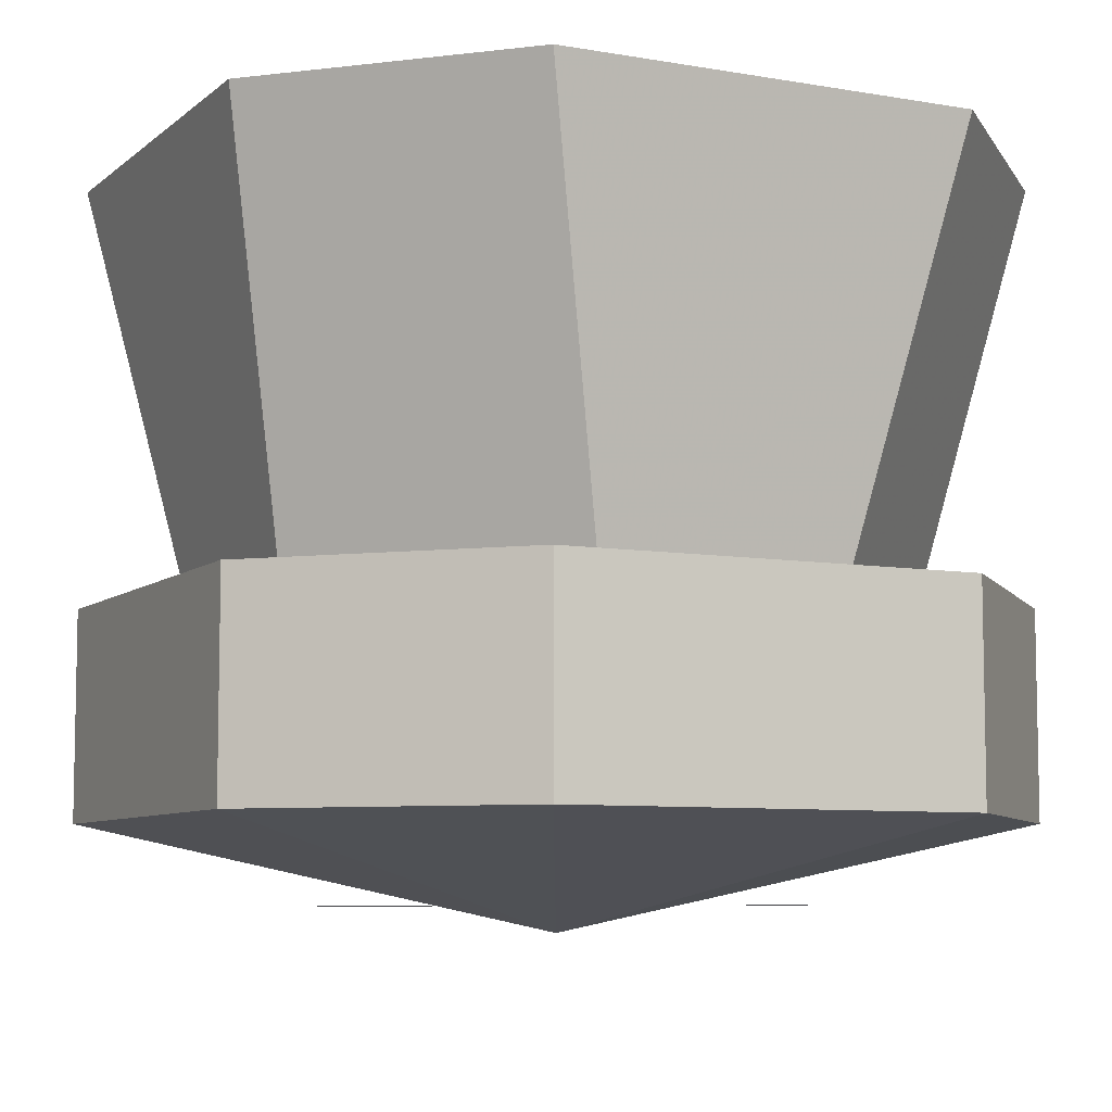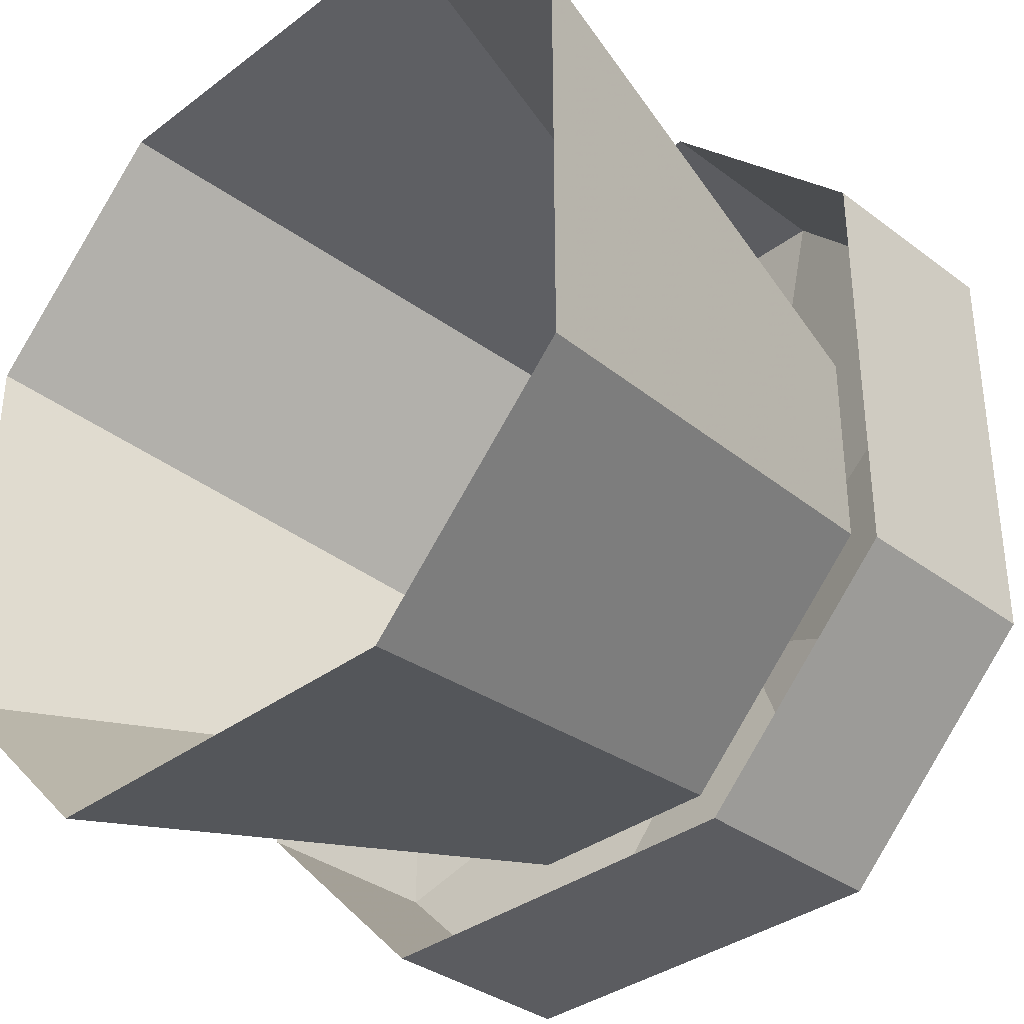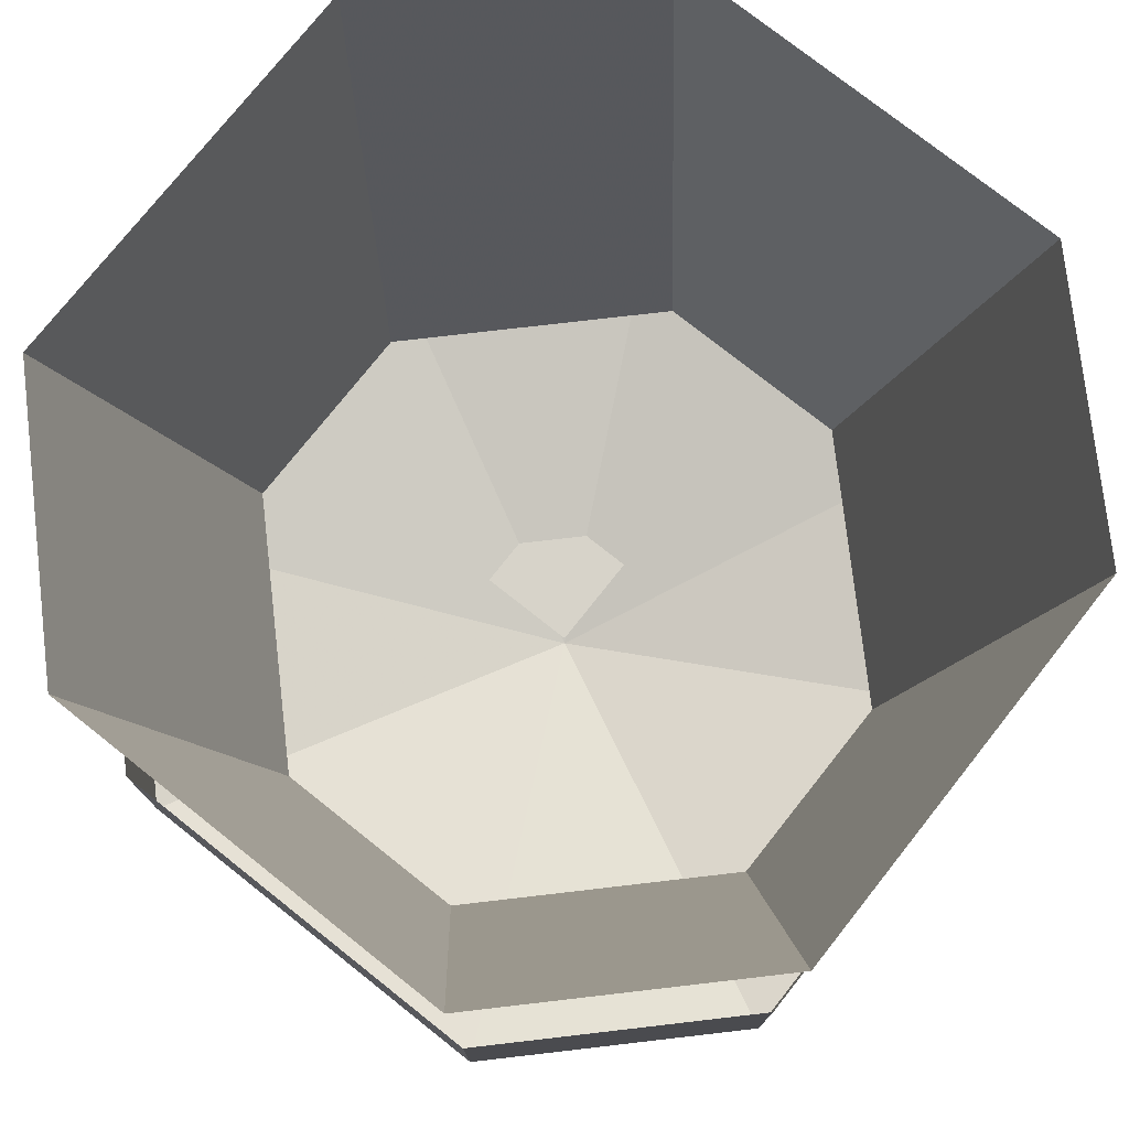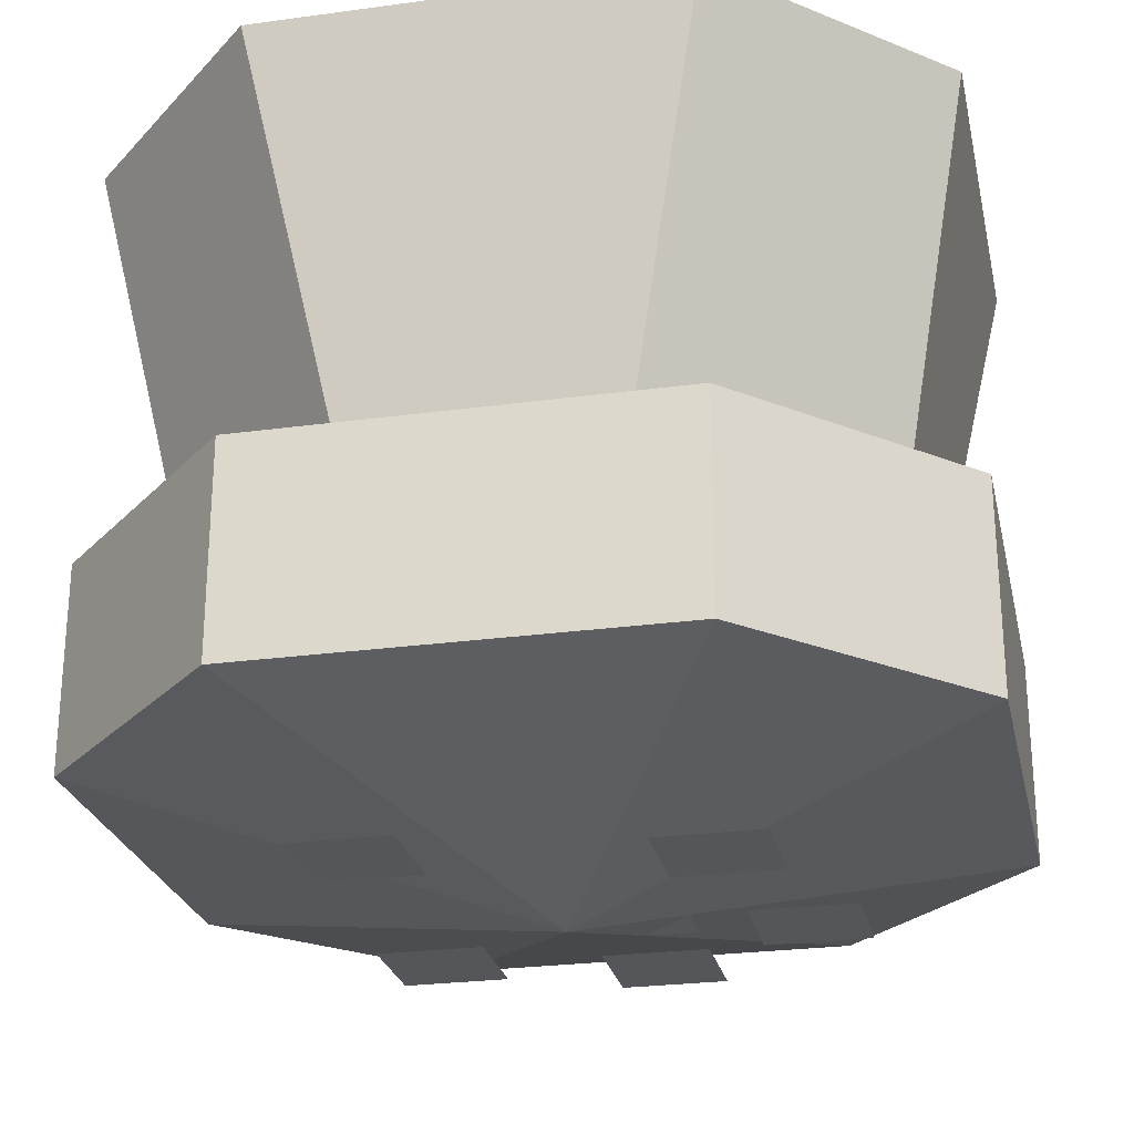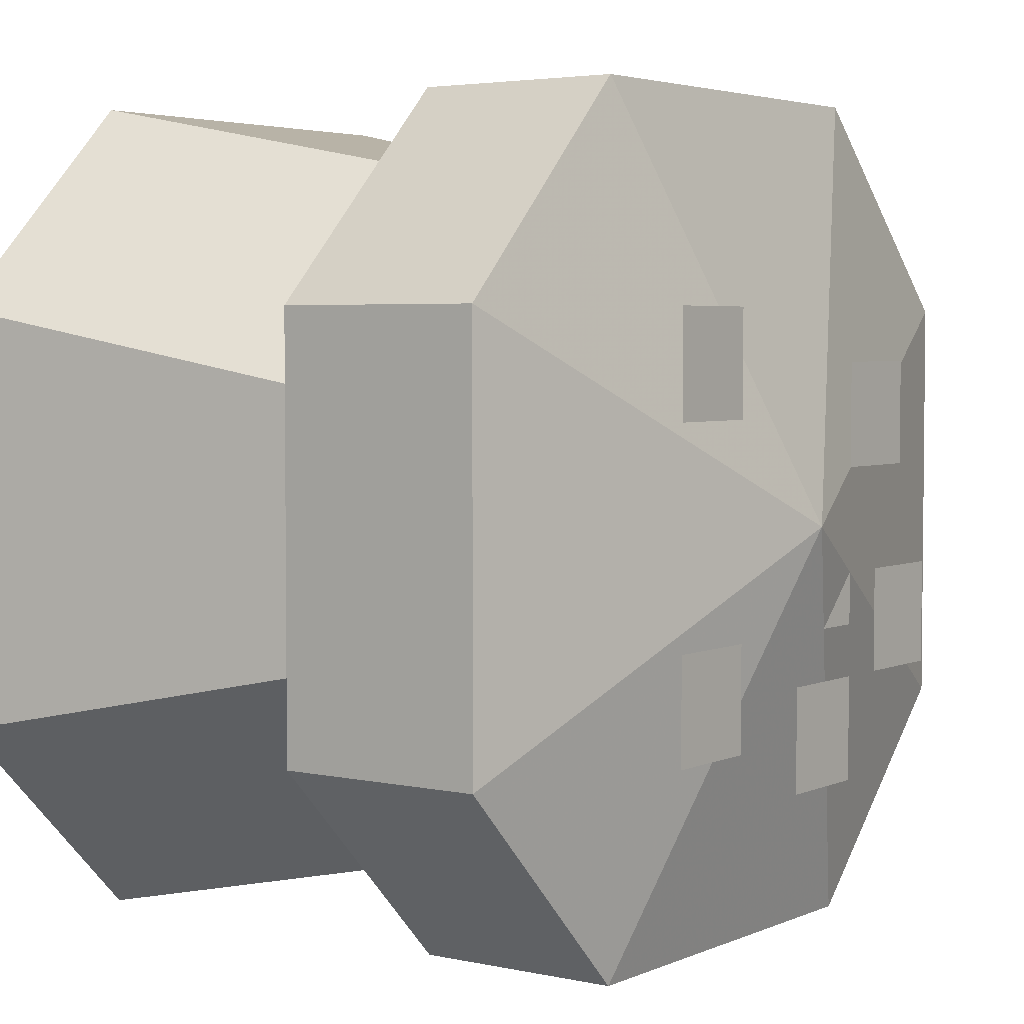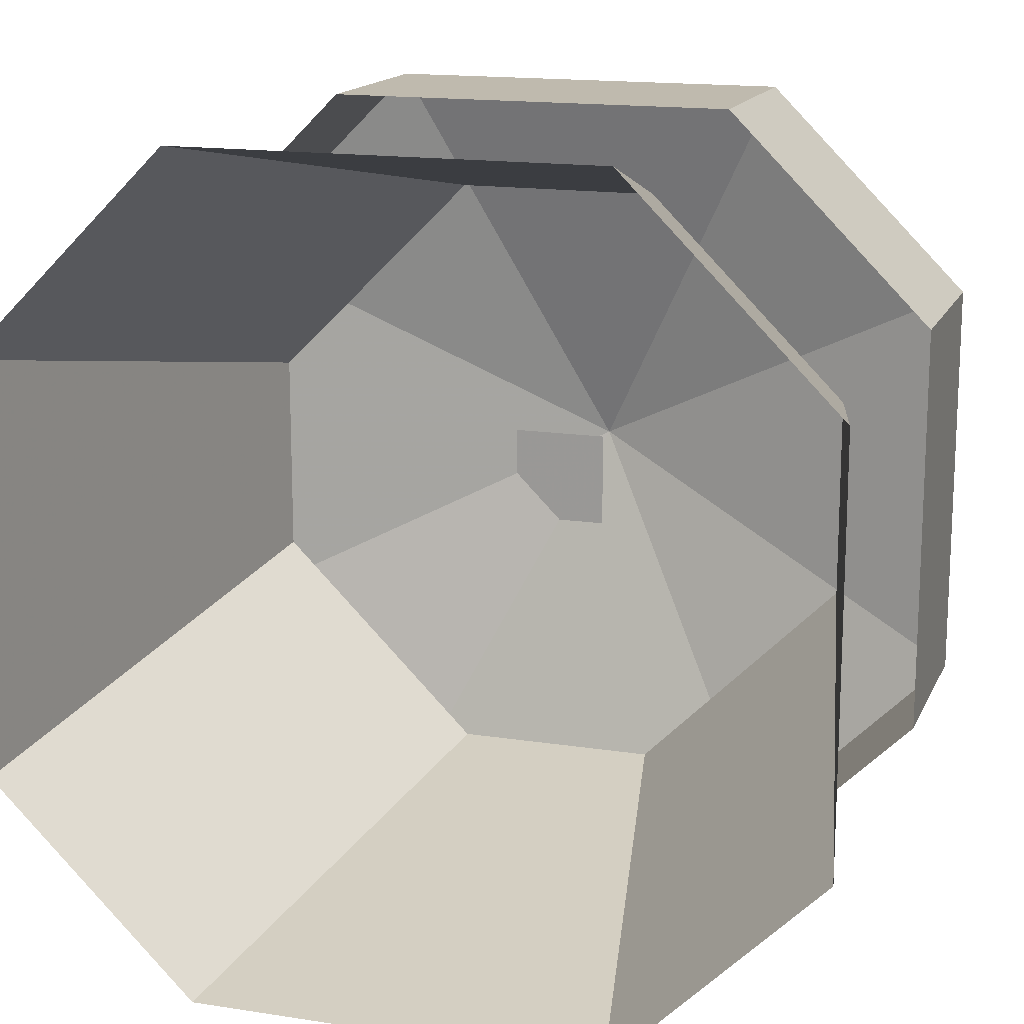
<metadata>
{"format":"obj","ext":"obj","renderer":"f3d","projection":"perspective","resolution":1024,"background":"white","views":[{"elev":-7.5,"azim":-116.3,"up":"+Y"},{"elev":-35.0,"azim":-134.9,"up":"+Z"},{"elev":76.4,"azim":-51.6,"up":"+Y"},{"elev":-25.6,"azim":12.3,"up":"+Y"},{"elev":3.8,"azim":-54.1,"up":"+Z"},{"elev":15.7,"azim":-161.9,"up":"+Z"}]}
</metadata>
<code>
v -8 0 16
v -16 0 8
v -12 -20 4
v -4 -20 12
v -16 0 -8
v -12 -20 -4
v -8 0 -16
v -4 -20 -12
v 8 0 -16
v 4 -20 -12
v 16 0 -8
v 12 -20 -4
v 16 0 8
v 12 -20 4
v 8 0 16
v 4 -20 12
v -8 -16 16
v -16 -16 8
v -16 -24 8
v -8 -24 16
v -16 -16 -8
v -16 -24 -8
v -8 -16 -16
v -8 -24 -16
v 8 -16 -16
v 8 -24 -16
v 16 -16 -8
v 16 -24 -8
v 16 -16 8
v 16 -24 8
v 8 -16 16
v 8 -24 16
v 0 -28 0
v 0 -27 0
v 0 -27 -4
v 4 -27 -4
v 4 -27 0
v -8 -27 8
v -8 -27 4
v -4 -27 4
v -4 -27 8
v 4 -27 6
v 4 -27 2
v 8 -27 2
v 8 -27 6
v -8 -27 -4
v -8 -27 -8
v -4 -27 -8
v -4 -27 -4
v 0 -27 -6
v 0 -27 -10
v 4 -27 -10
v 4 -27 -6
v 6 -27 -2
v 6 -27 -6
v 10 -27 -6
v 10 -27 -2
f 1 2 3 4
f 2 5 6 3
f 5 7 8 6
f 7 9 10 8
f 9 11 12 10
f 11 13 14 12
f 13 15 16 14
f 15 1 4 16
f 17 18 19 20
f 18 21 22 19
f 21 23 24 22
f 23 25 26 24
f 25 27 28 26
f 27 29 30 28
f 29 31 32 30
f 31 17 20 32
f 20 19 33
f 19 22 33
f 22 24 33
f 24 26 33
f 26 28 33
f 28 30 33
f 30 32 33
f 32 20 33
f 34 35 36 37
f 38 39 40 41
f 42 43 44 45
f 46 47 48 49
f 50 51 52 53
f 54 55 56 57

</code>
